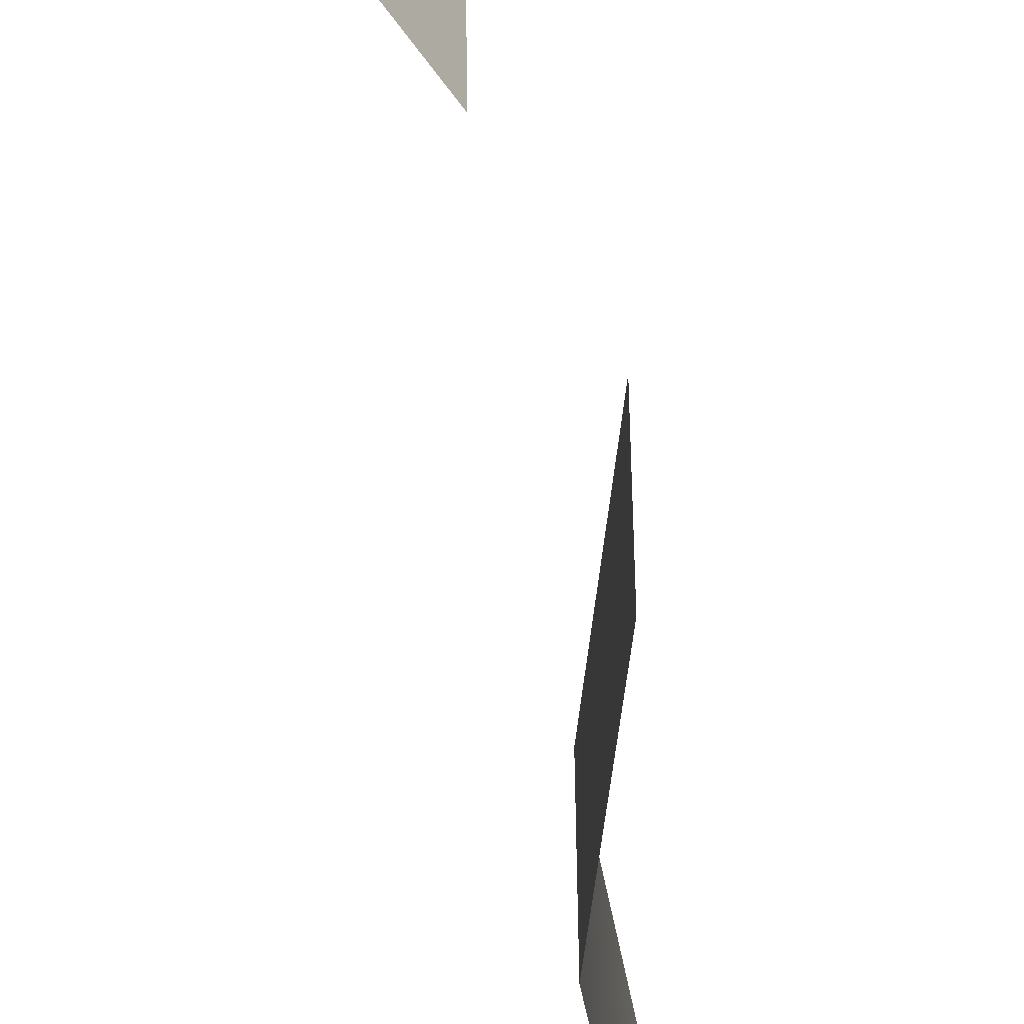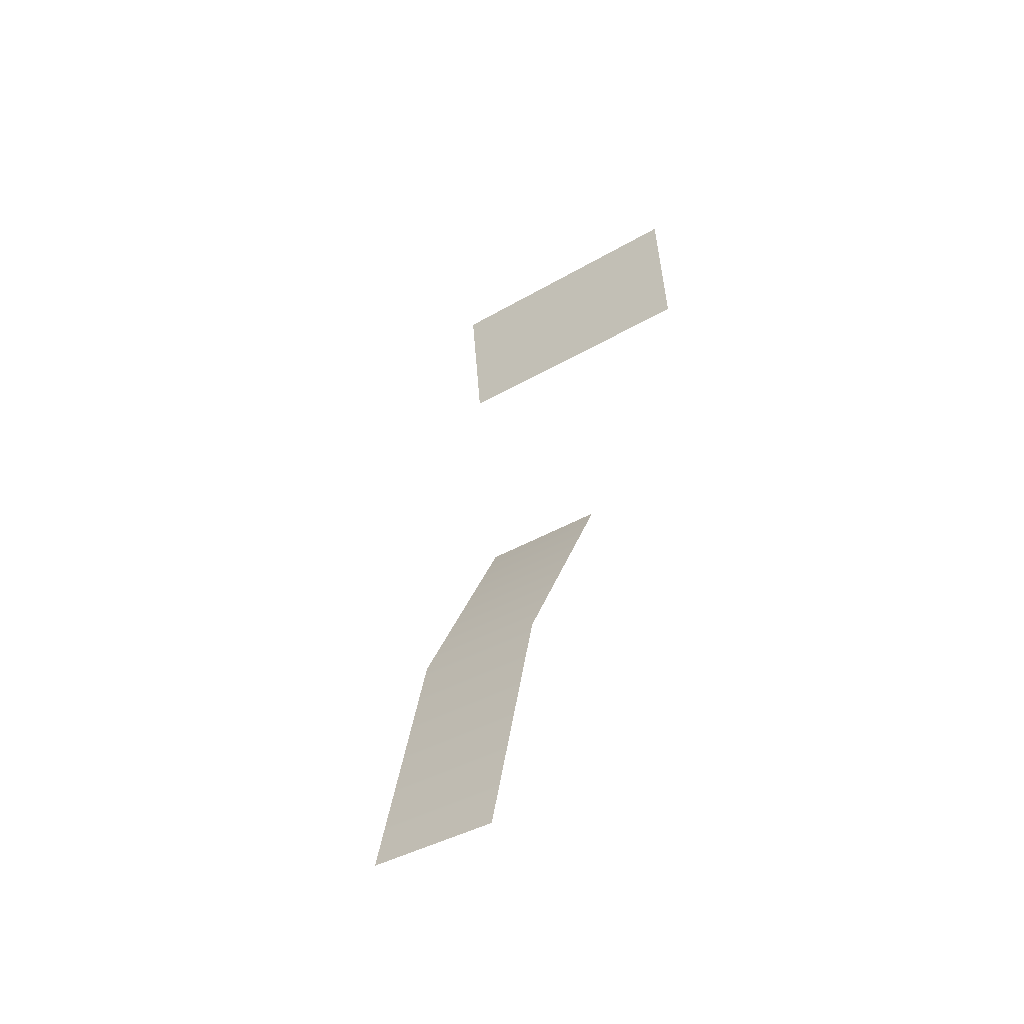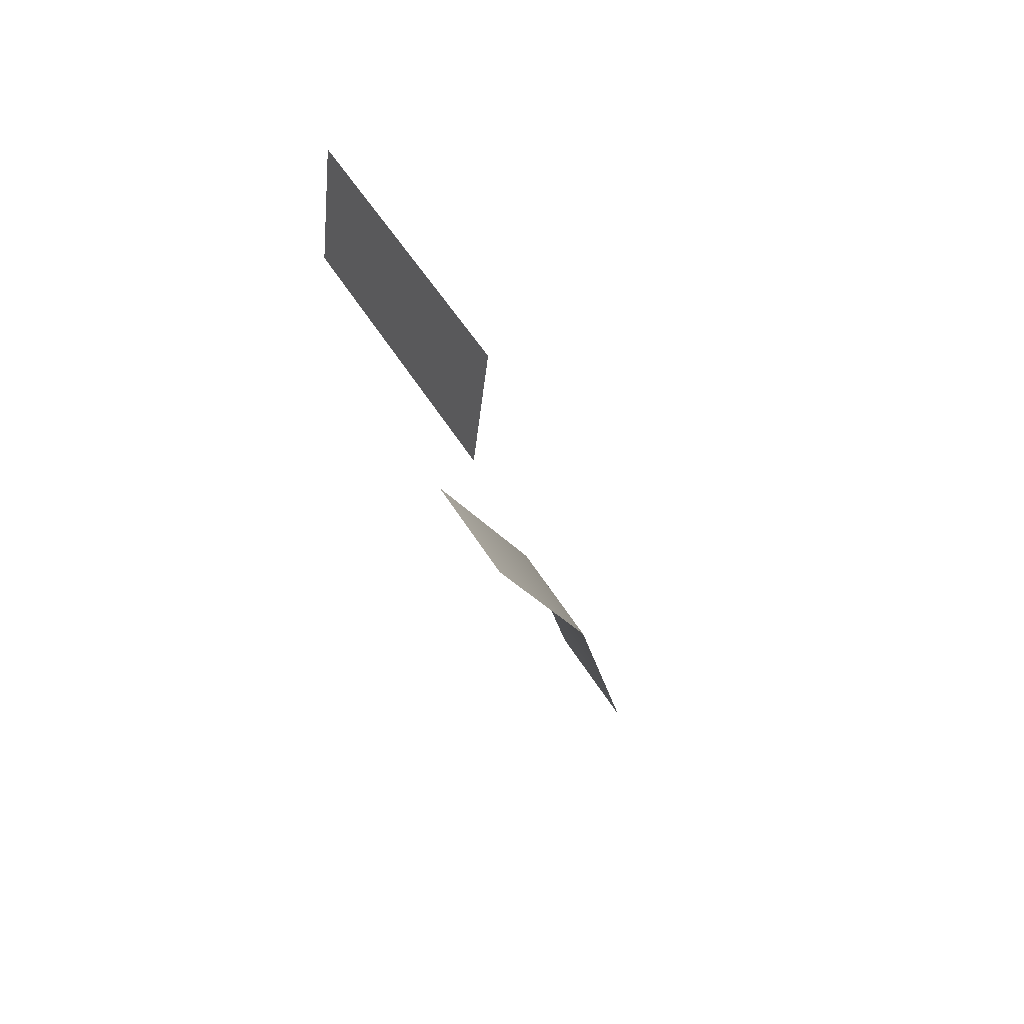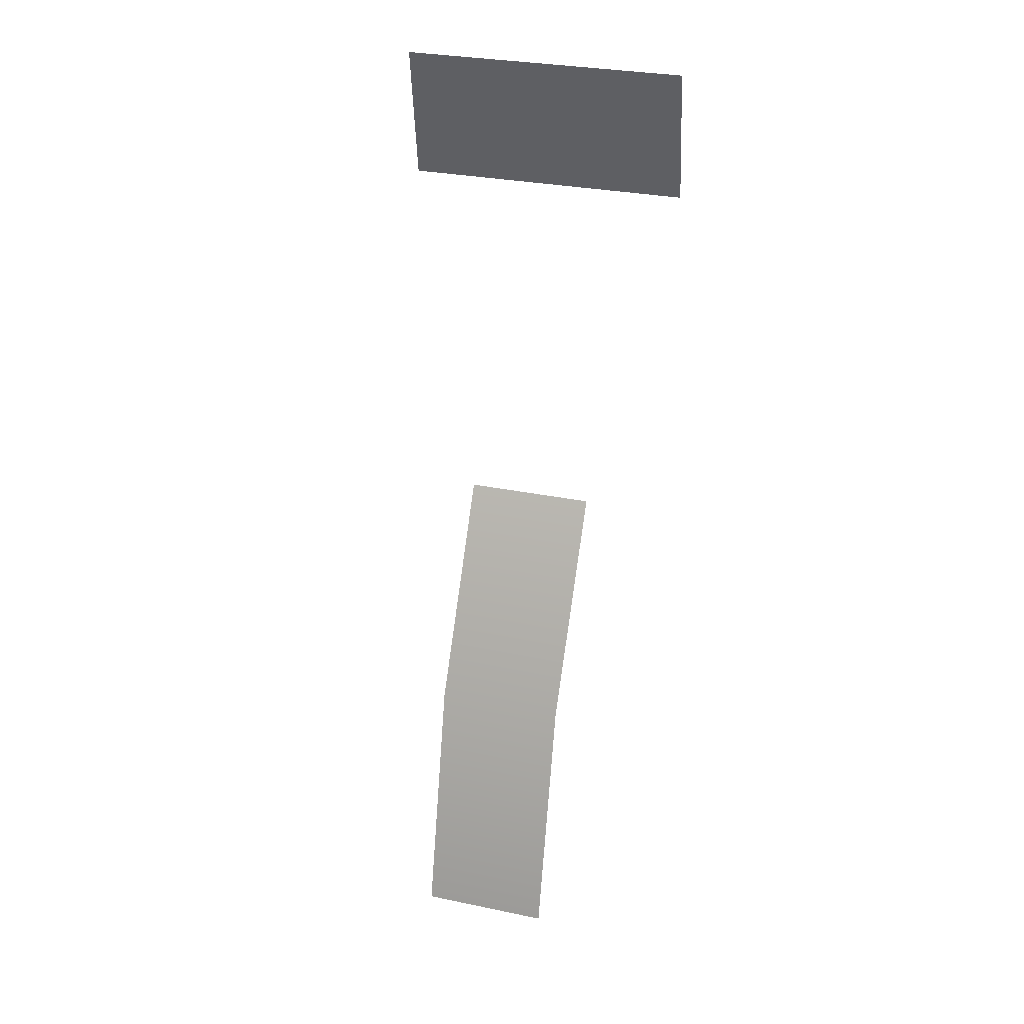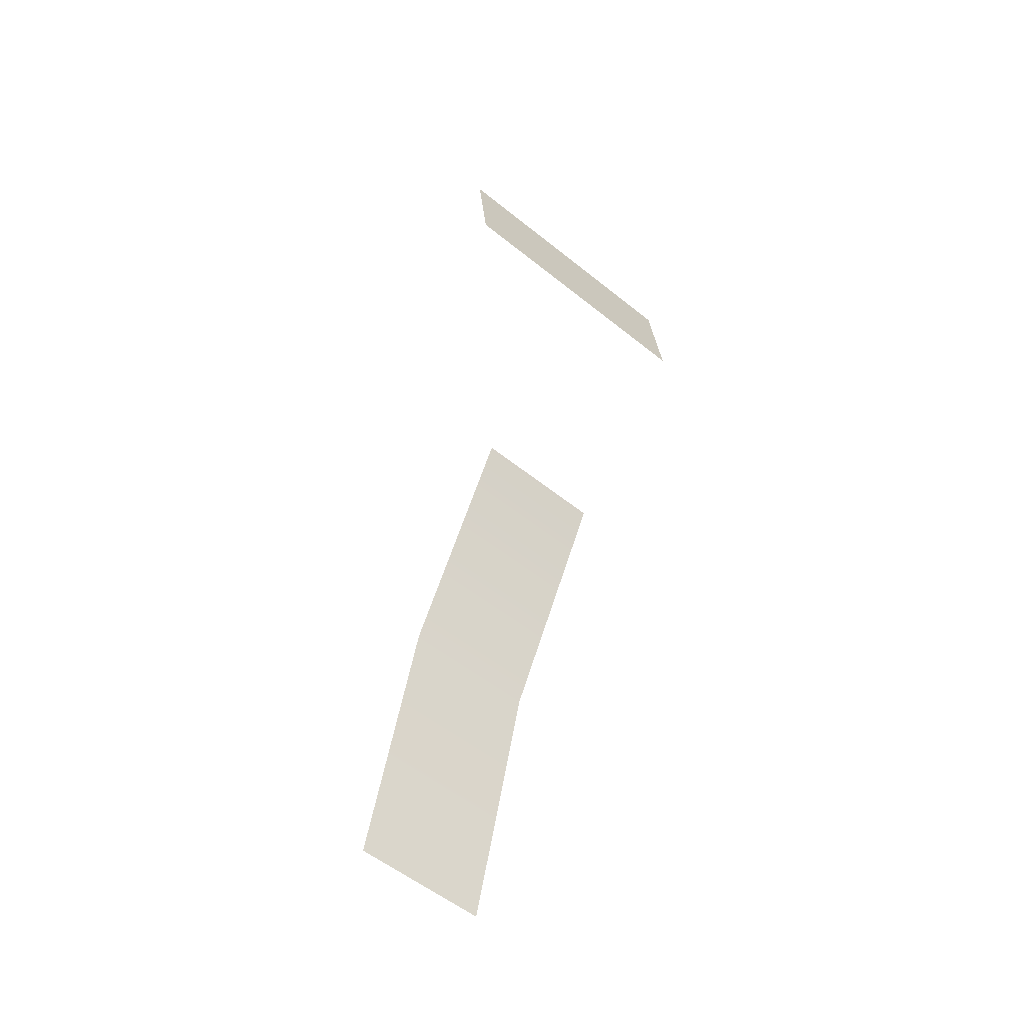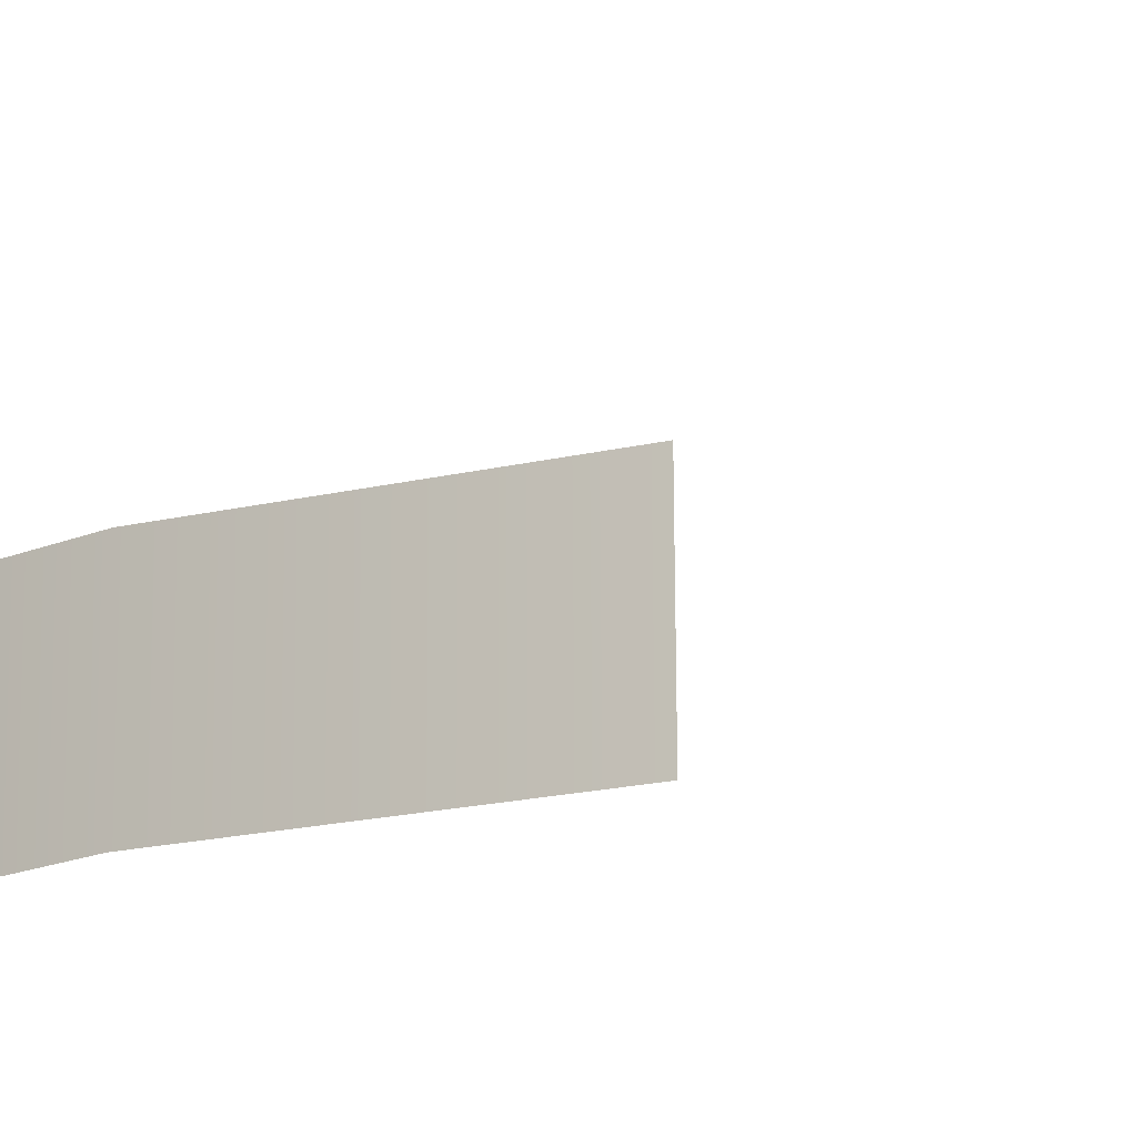
<metadata>
{"format":"obj","ext":"obj","renderer":"f3d","projection":"perspective","resolution":1024,"background":"white","views":[{"elev":-42.1,"azim":-157.0,"up":"+Z"},{"elev":-39.5,"azim":126.6,"up":"+Y"},{"elev":54.1,"azim":-30.3,"up":"+Y"},{"elev":30.5,"azim":107.1,"up":"+Y"},{"elev":-56.0,"azim":-129.6,"up":"+Y"},{"elev":-17.7,"azim":143.9,"up":"+Z"}]}
</metadata>
<code>
v 3.629 13.01 0.8061
v 3.617 13.01 -0.5776
v 2.43 15.27 -0.5862
v 2.443 15.27 0.7976
v 4.296 10.38 0.8017
v 4.284 10.38 -0.5821
v 1.817 20.22 -1.351
v 1.666 18.82 0.1533
v 1.652 18.82 -1.363
v 1.83 20.23 0.1661
v 1.679 18.82 1.67
v 1.843 20.23 1.683
f 7 8 9
f 8 7 10
f 10 11 8
f 11 10 12
f 1 2 3
f 3 4 1
f 5 6 2
f 2 1 5

</code>
